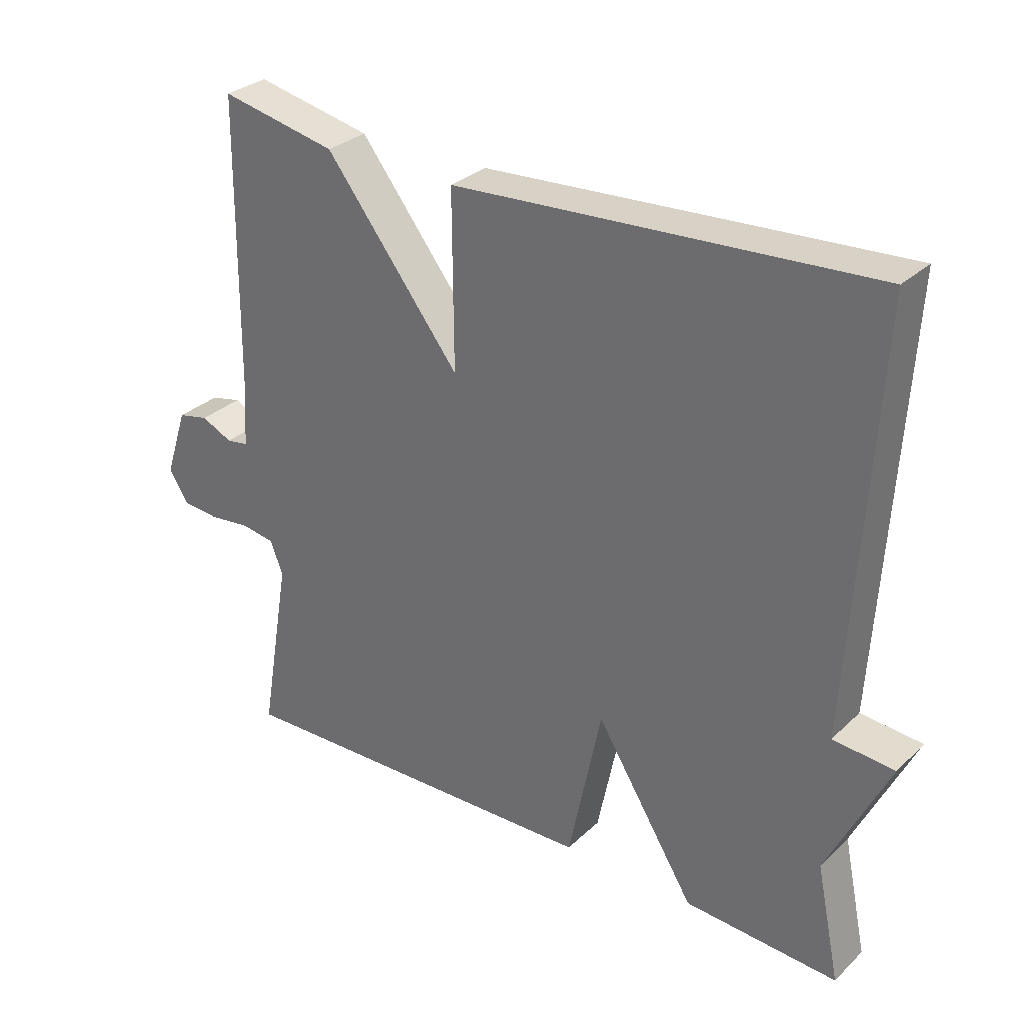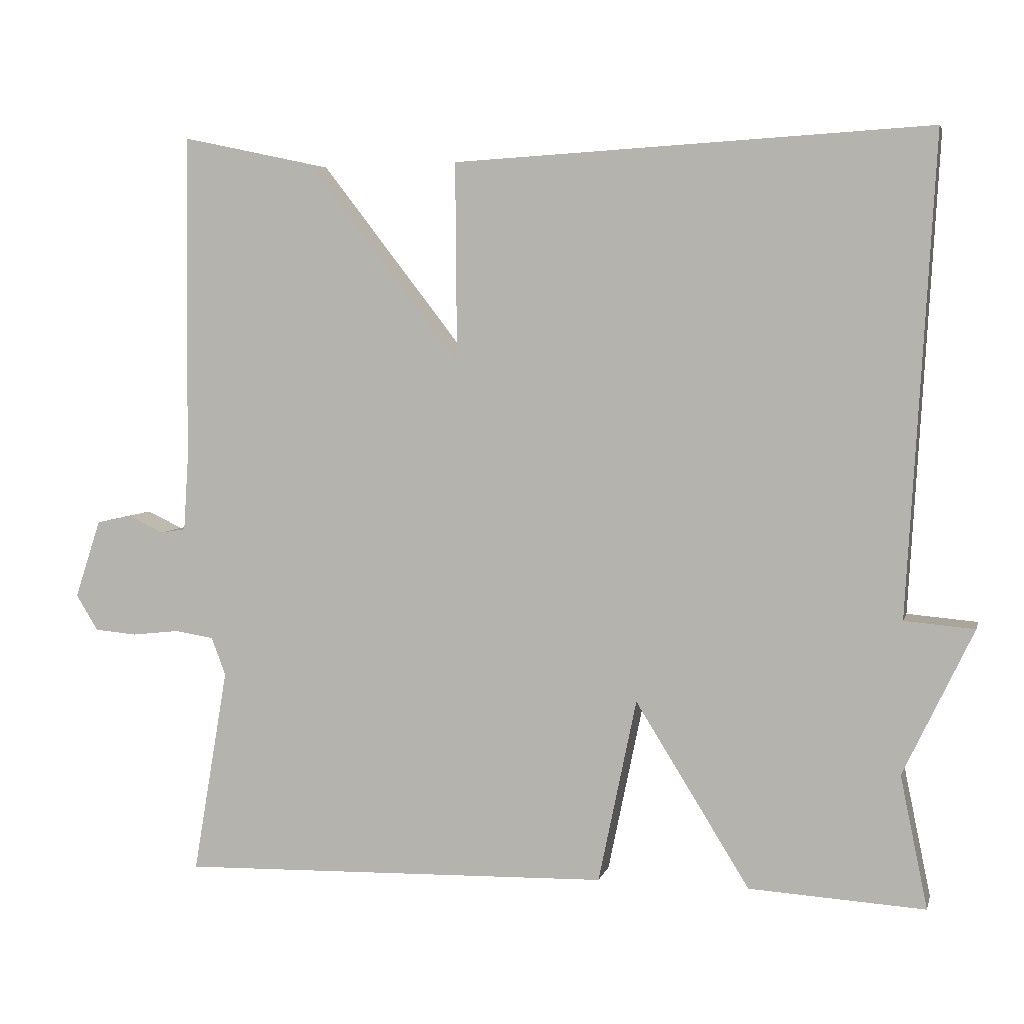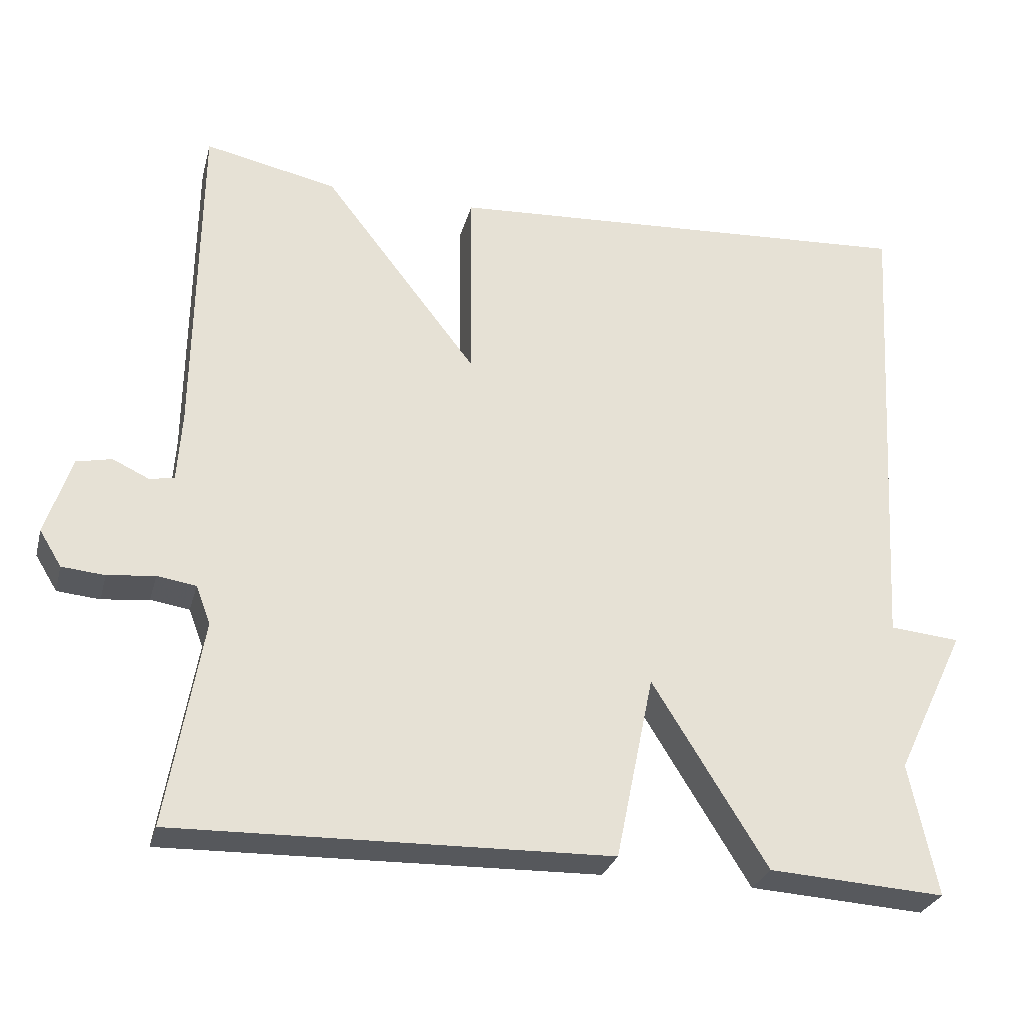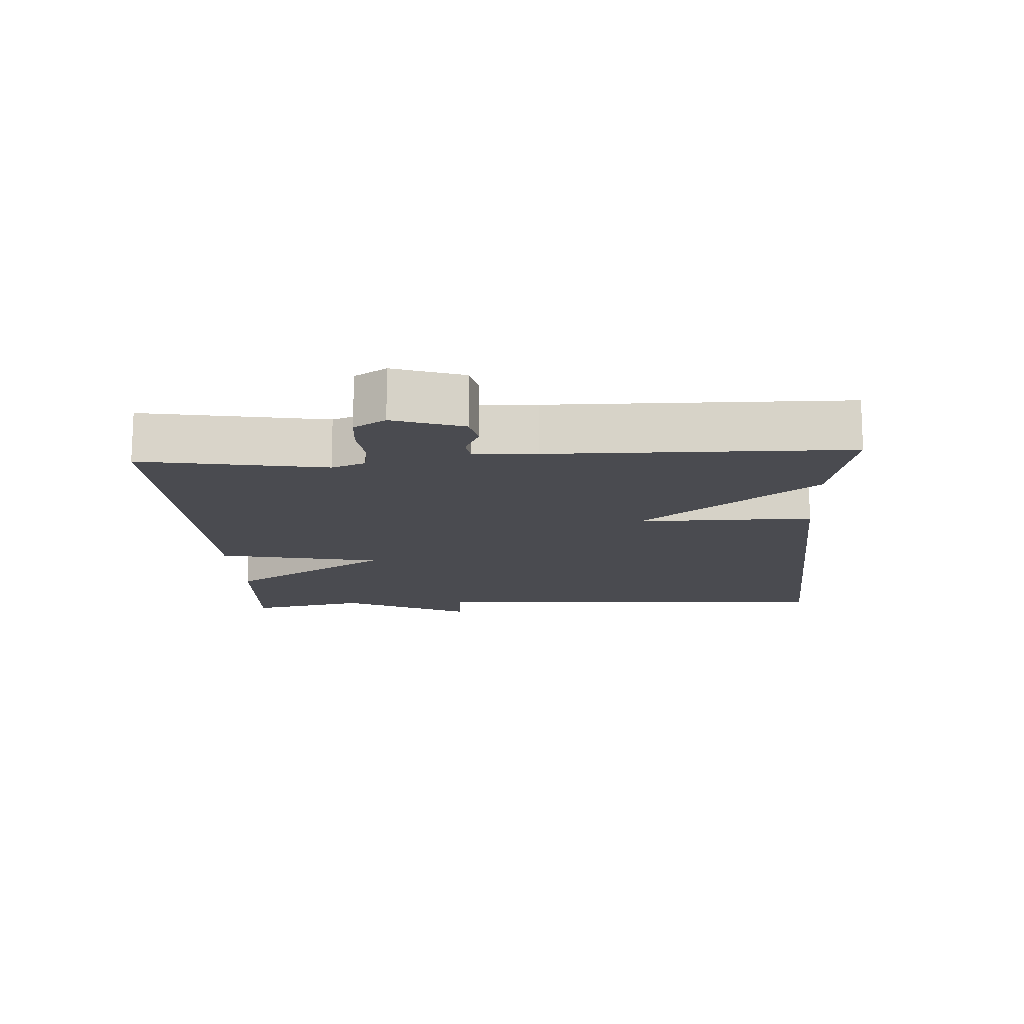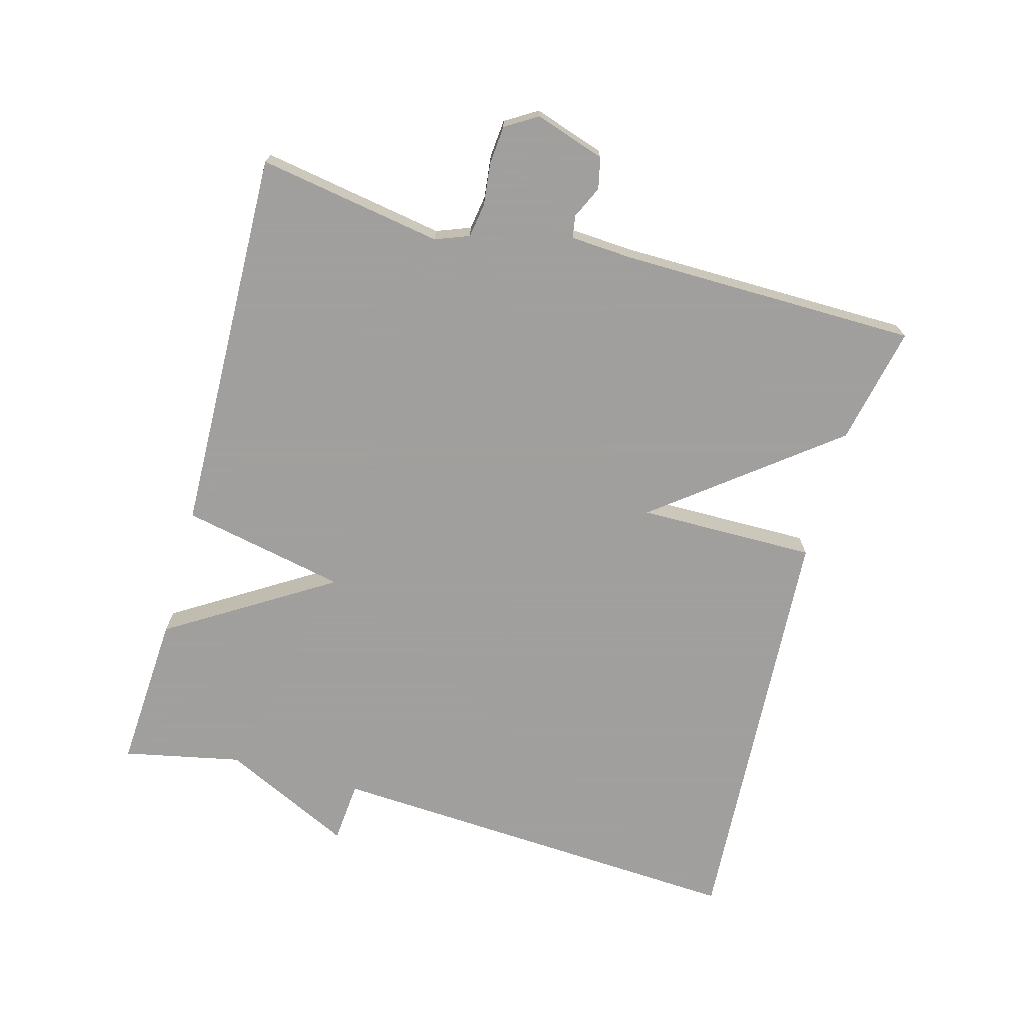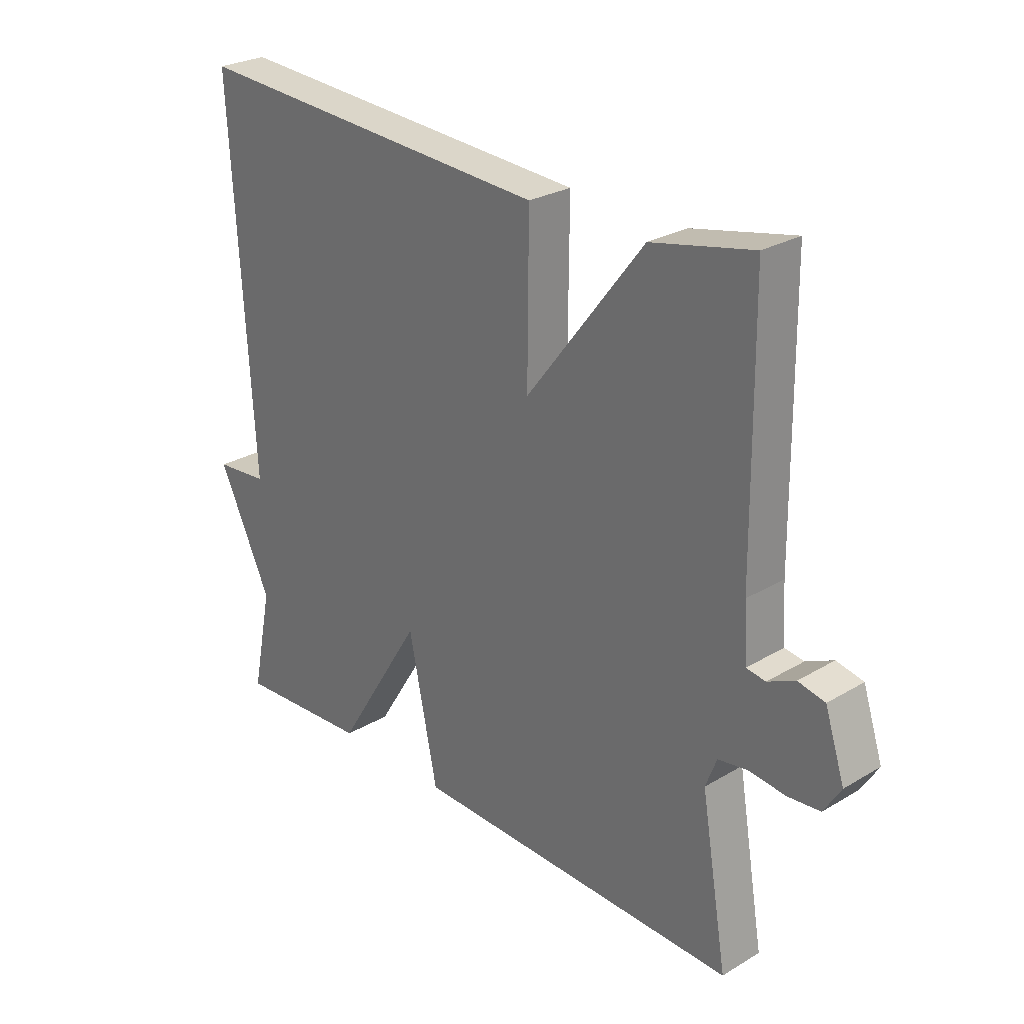
<metadata>
{"format":"obj","ext":"obj","renderer":"f3d","projection":"perspective","resolution":1024,"background":"white","views":[{"elev":30.3,"azim":37.0,"up":"+Z"},{"elev":5.0,"azim":13.3,"up":"+Z"},{"elev":-28.4,"azim":-14.3,"up":"+Z"},{"elev":-14.5,"azim":-86.7,"up":"+Y"},{"elev":-71.5,"azim":-105.3,"up":"+Y"},{"elev":26.8,"azim":-132.7,"up":"+Z"}]}
</metadata>
<code>
v -0.5 0.07 -0.5
v -0.454 0.07 -0.229
v -0.473 0.07 -0.179
v -0.524 0.07 -0.171
v -0.586 0.07 -0.178
v -0.642 0.07 -0.173
v -0.671 0.07 -0.126
v -0.637 0.07 -0.023
v -0.591 0.07 -0.013
v -0.544 0.07 -0.035
v -0.511 0.07 -0.03
v -0.505 0.07 0.063
v -0.5 0.07 0.5
v -0.326 0.07 0.463
v -0.124 0.07 0.202
v -0.126 0.07 0.463
v 0.5 0.07 0.5
v 0.464 0.07 -0.126
v 0.556 0.07 -0.134
v 0.464 0.07 -0.326
v 0.5 0.07 -0.5
v 0.269 0.07 -0.486
v 0.119 0.07 -0.244
v 0.069 0.07 -0.486
v -0.5 0 -0.5
v -0.454 0 -0.229
v -0.473 0 -0.179
v -0.524 0 -0.171
v -0.586 0 -0.178
v -0.642 0 -0.173
v -0.671 0 -0.126
v -0.637 0 -0.023
v -0.591 0 -0.013
v -0.544 0 -0.035
v -0.511 0 -0.03
v -0.505 0 0.063
v -0.5 0 0.5
v -0.326 0 0.463
v -0.124 0 0.202
v -0.126 0 0.463
v 0.5 0 0.5
v 0.464 0 -0.126
v 0.556 0 -0.134
v 0.464 0 -0.326
v 0.5 0 -0.5
v 0.269 0 -0.486
v 0.119 0 -0.244
v 0.069 0 -0.486
f 23 24 1 2
f 20 21 22 23
f 18 19 20 23
f 17 18 23
f 16 17 23
f 15 16 23
f 23 2 3
f 15 23 3
f 14 15 3
f 13 14 3
f 12 13 3
f 11 12 3
f 10 11 3 4
f 8 9 10
f 7 8 10
f 6 7 10
f 5 6 10
f 4 5 10
f 26 25 48 47
f 47 46 45 44
f 47 44 43 42
f 47 42 41
f 47 41 40
f 47 40 39
f 27 26 47
f 27 47 39
f 27 39 38
f 27 38 37
f 27 37 36
f 27 36 35
f 28 27 35 34
f 34 33 32
f 34 32 31
f 34 31 30
f 34 30 29
f 34 29 28
f 1 25 26 2
f 2 26 27 3
f 3 27 28 4
f 4 28 29 5
f 5 29 30 6
f 6 30 31 7
f 7 31 32 8
f 8 32 33 9
f 9 33 34 10
f 10 34 35 11
f 11 35 36 12
f 12 36 37 13
f 13 37 38 14
f 14 38 39 15
f 15 39 40 16
f 16 40 41 17
f 17 41 42 18
f 18 42 43 19
f 19 43 44 20
f 20 44 45 21
f 21 45 46 22
f 22 46 47 23
f 23 47 48 24
f 24 48 25 1

</code>
